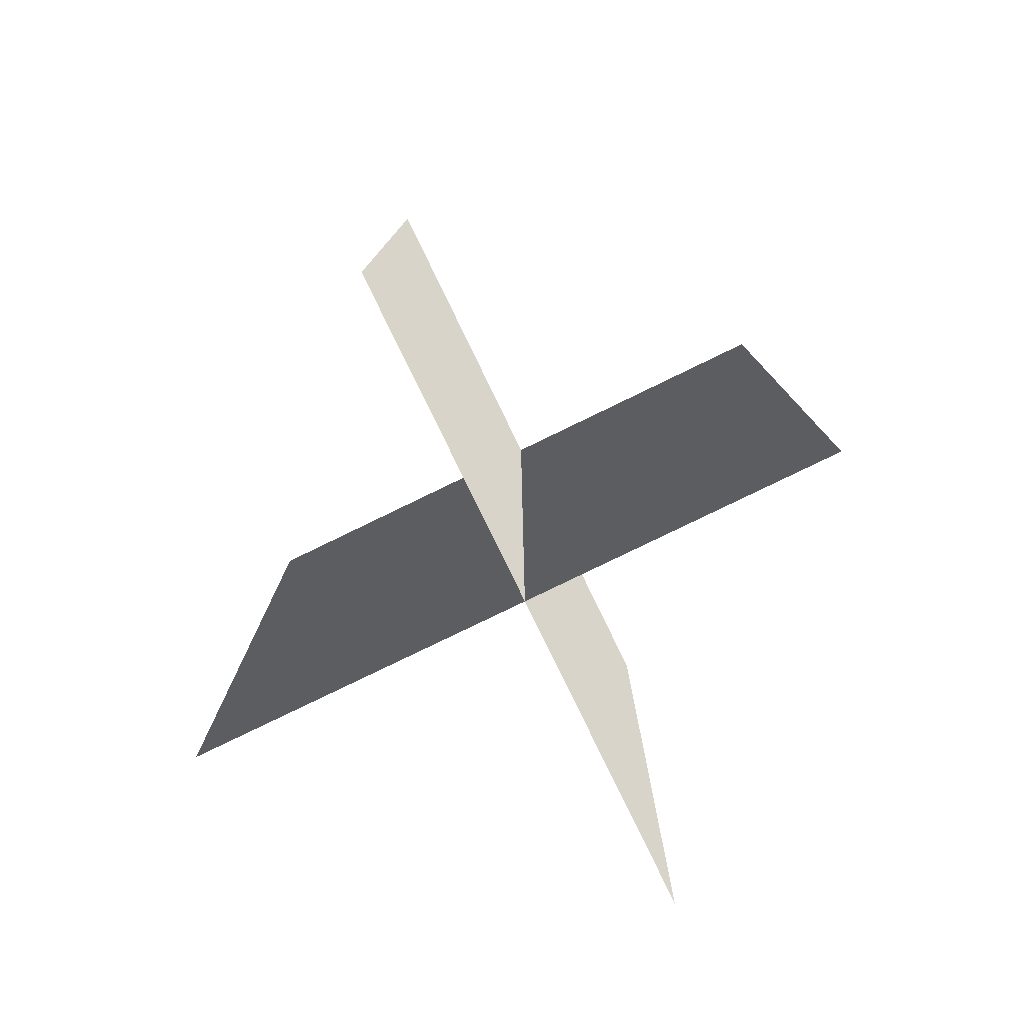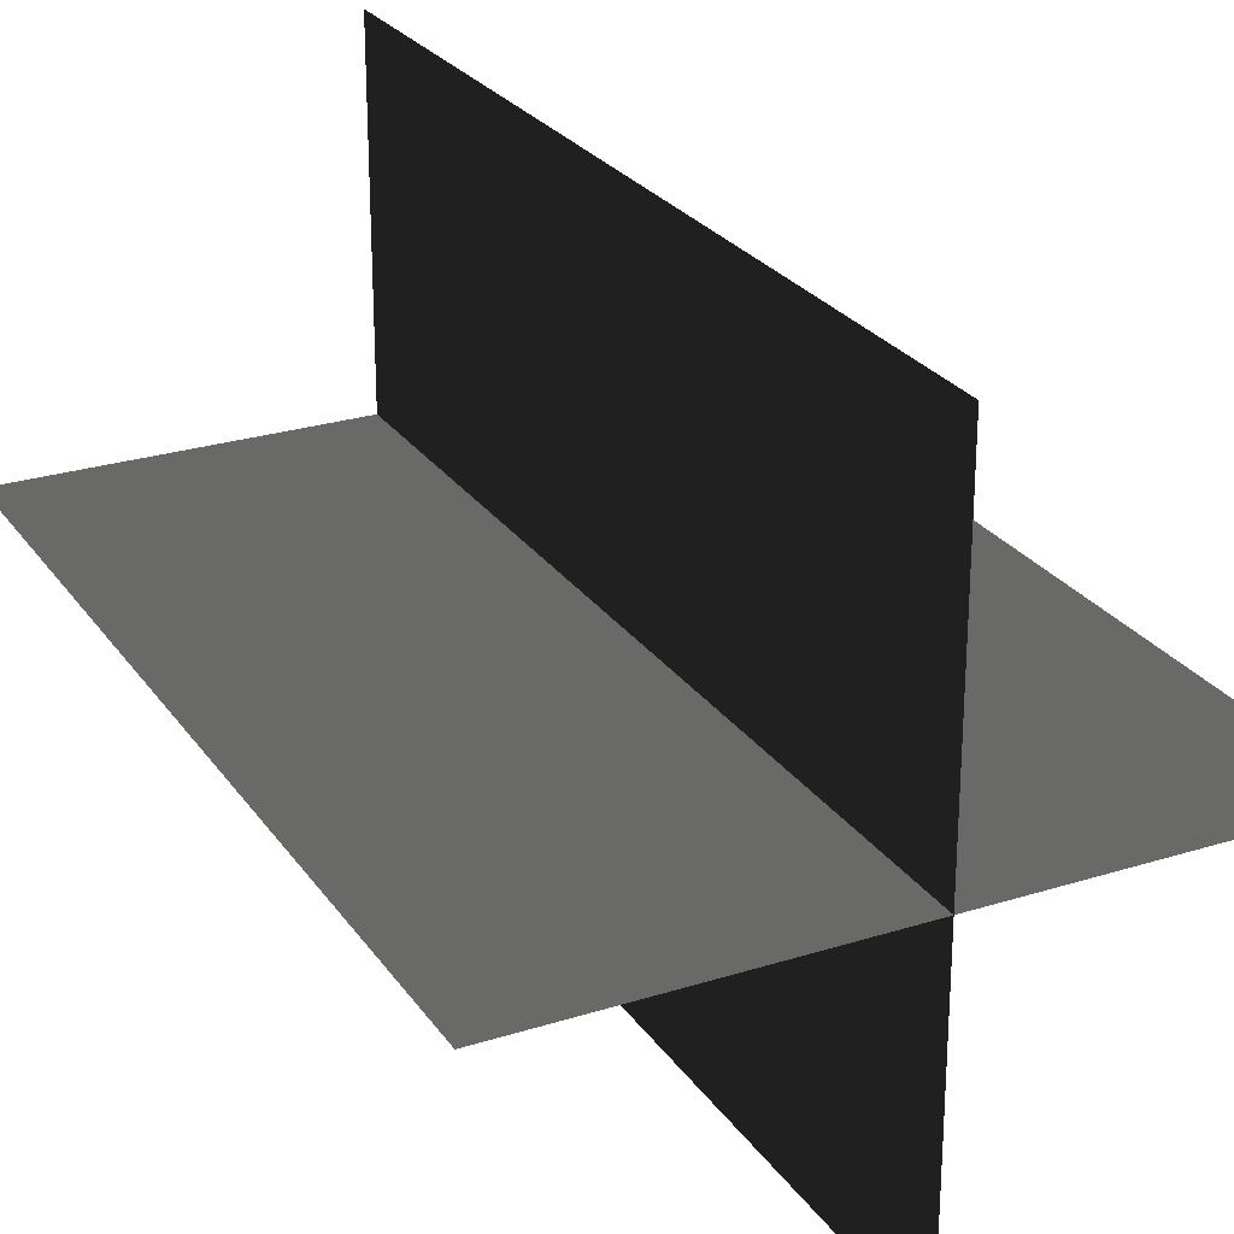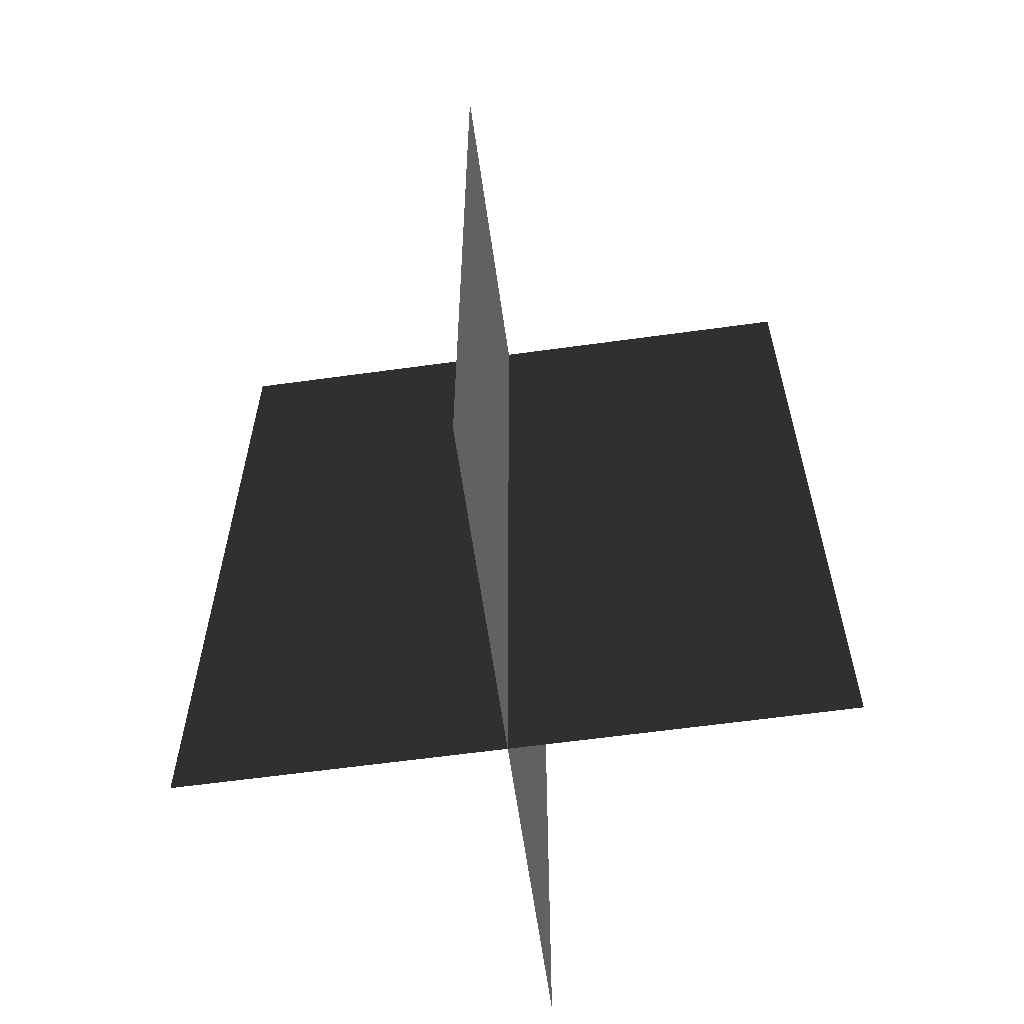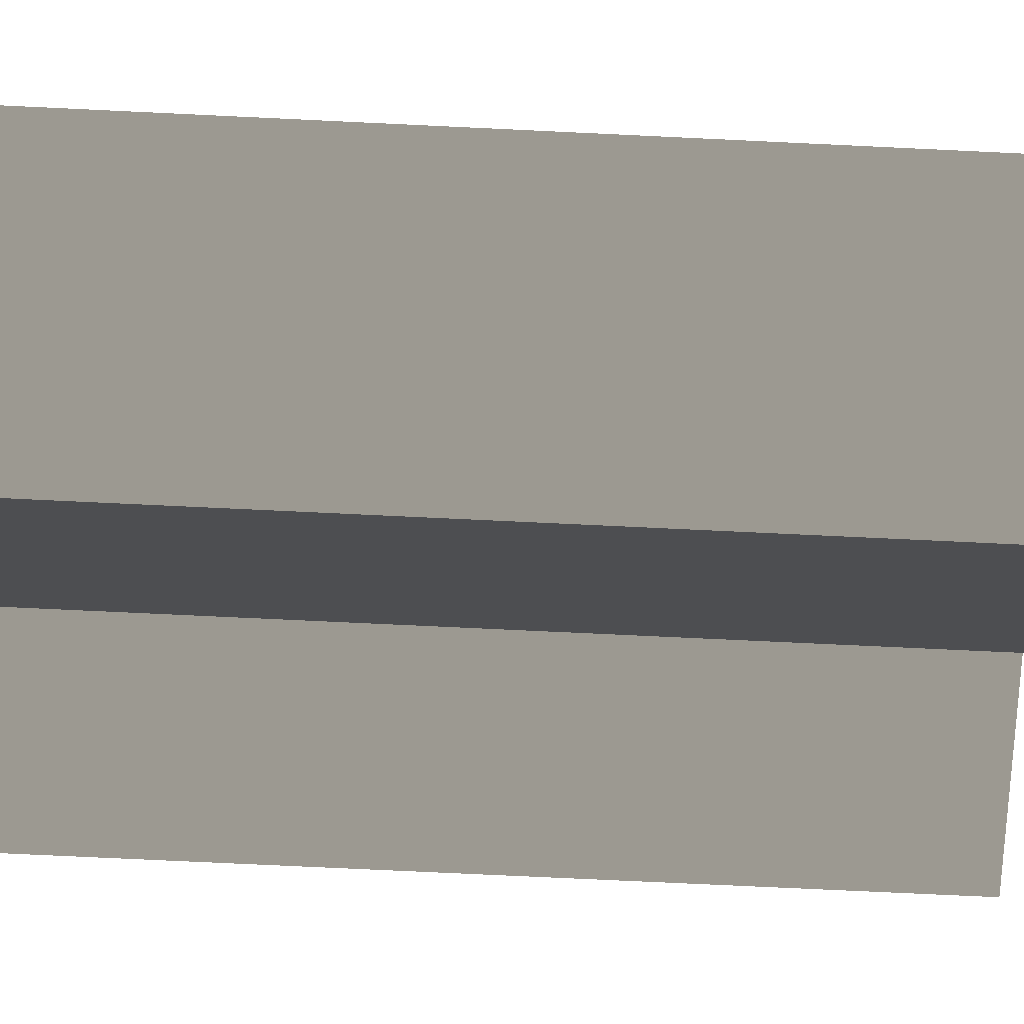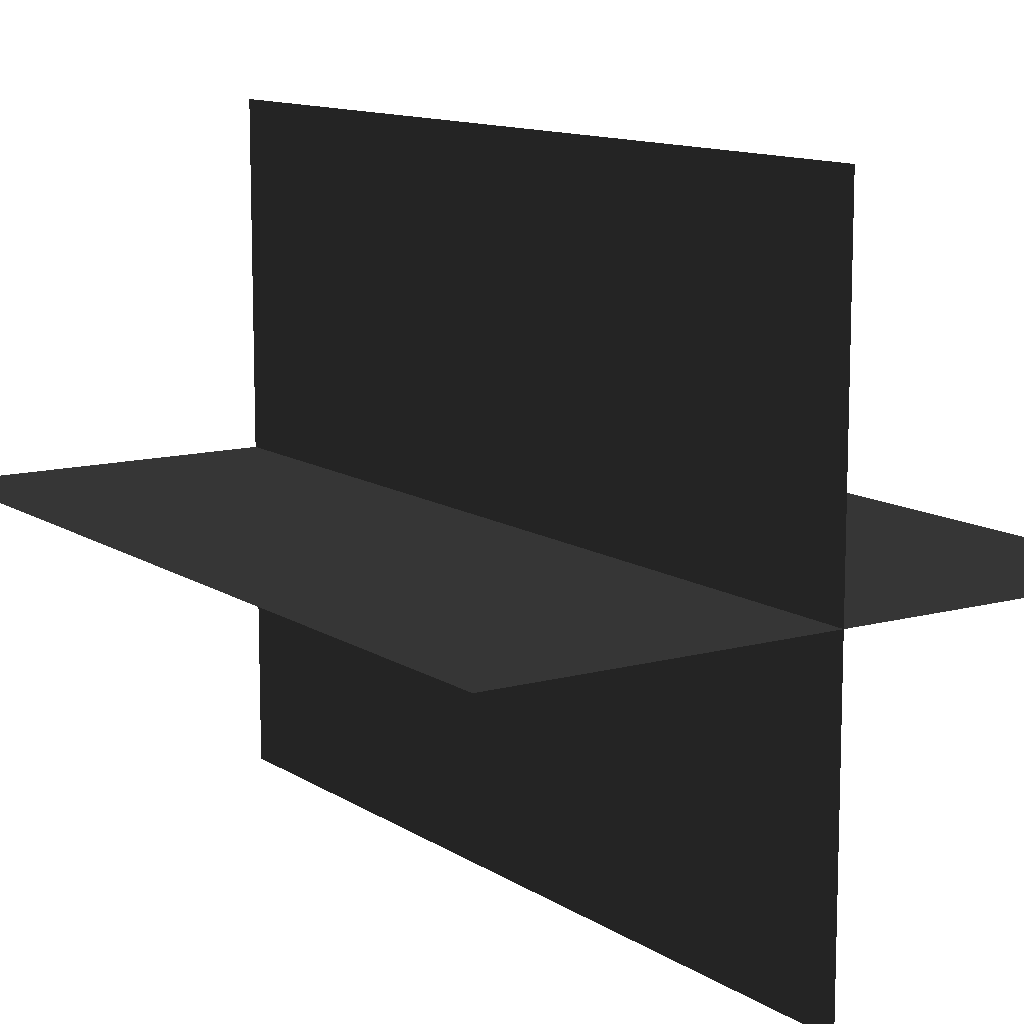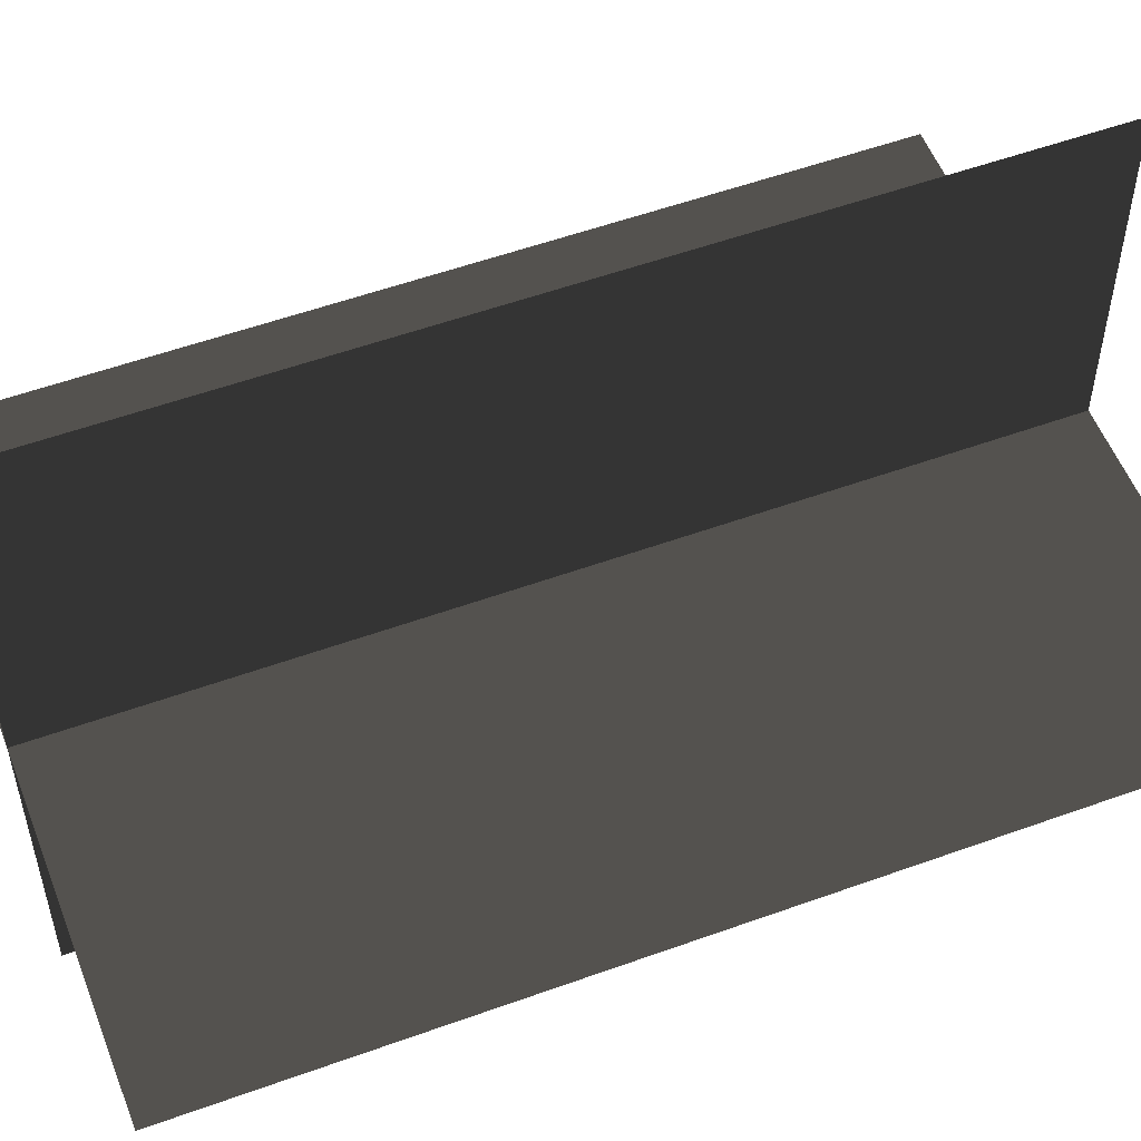
<metadata>
{"format":"obj","ext":"obj","renderer":"f3d","projection":"perspective","resolution":1024,"background":"white","views":[{"elev":-79.5,"azim":-64.1,"up":"+Z"},{"elev":25.8,"azim":-26.7,"up":"+Y"},{"elev":-61.6,"azim":-172.0,"up":"+Z"},{"elev":-75.4,"azim":-92.7,"up":"+Y"},{"elev":11.6,"azim":146.4,"up":"+Y"},{"elev":54.4,"azim":-111.0,"up":"+Y"}]}
</metadata>
<code>
v 0.1617 -0.009193 1.738e-06
v 0.1617 -0.009193 0.4323
v -0.1562 -0.009195 0.4323
v -0.1562 -0.009194 1.738e-06
v 0.005385 -0.1631 1.717e-06
v 0.005385 -0.1631 0.4323
v 0.005385 0.1548 0.4323
v 0.005385 0.1548 1.759e-06
g Palm_Tree_23622_756
f 1 3 2
f 1 4 3
f 5 7 6
f 5 8 7

</code>
